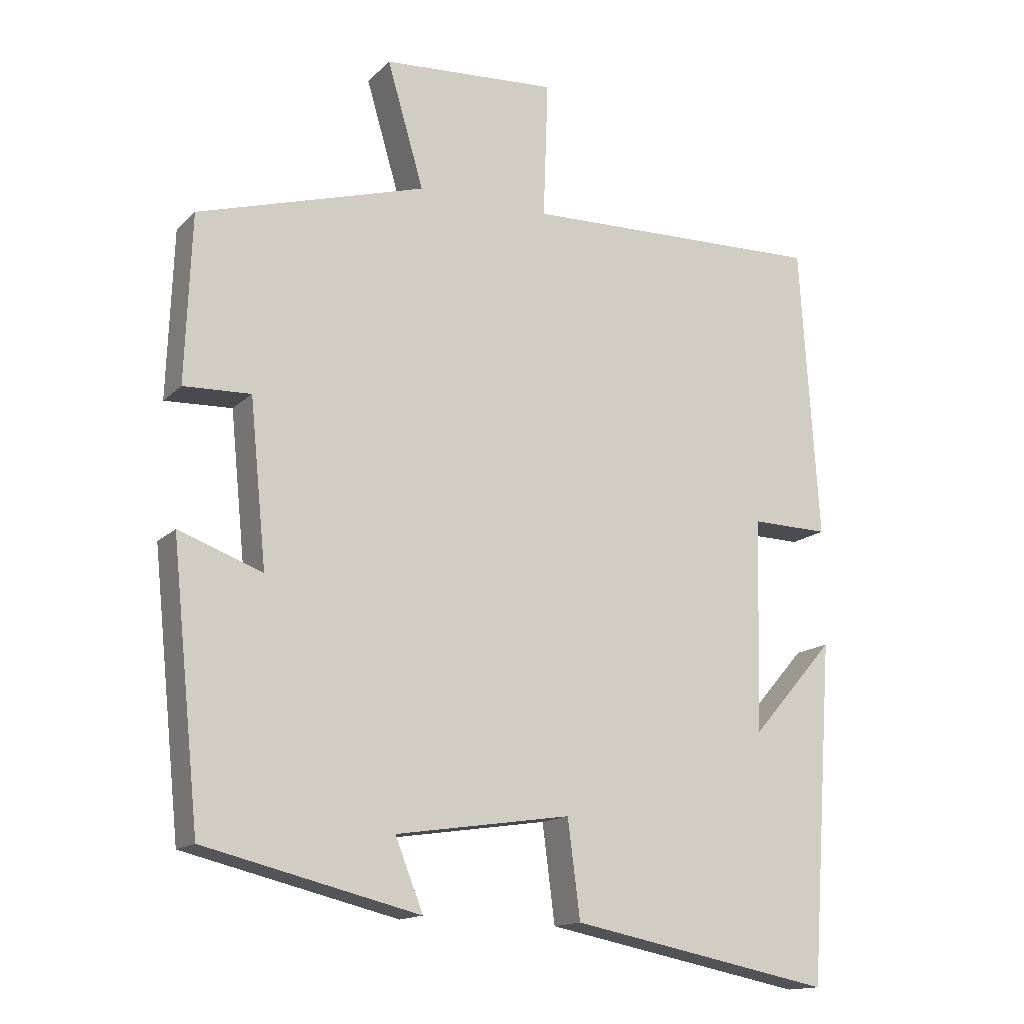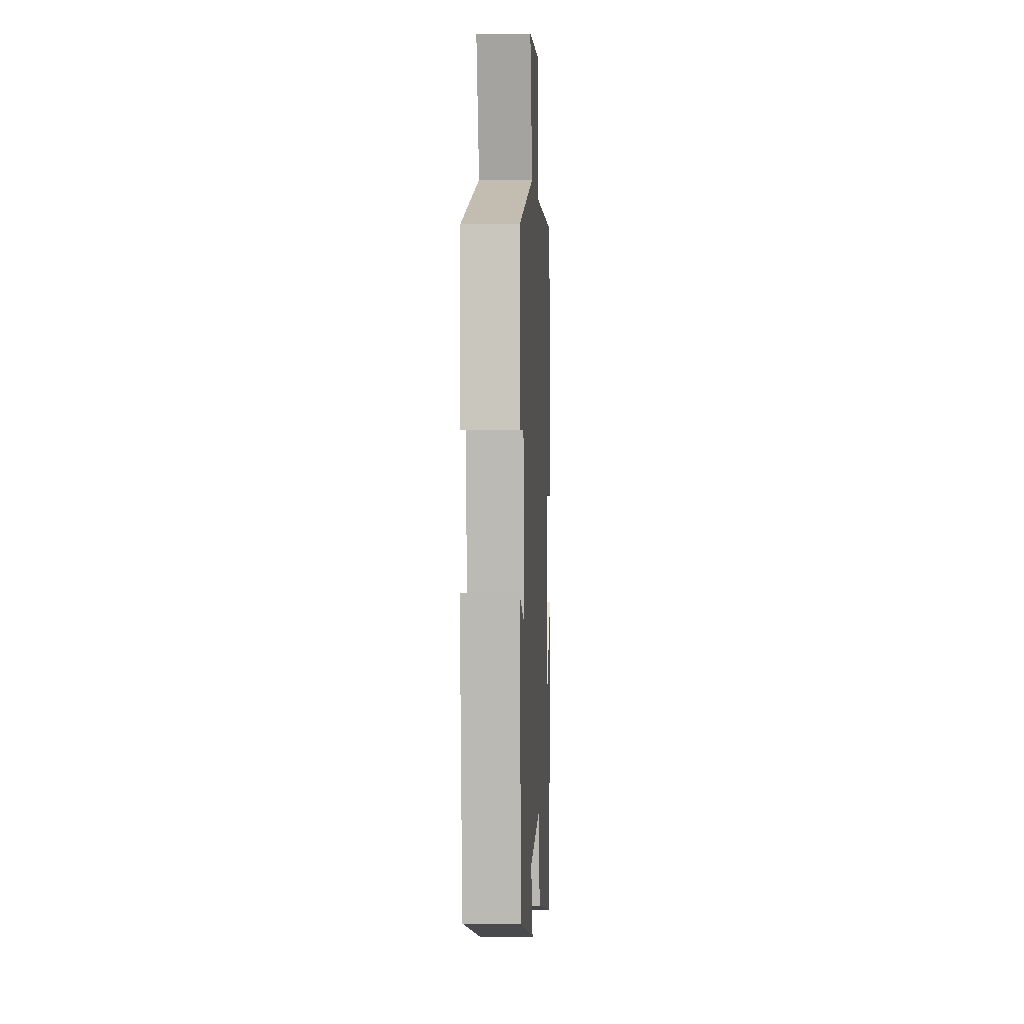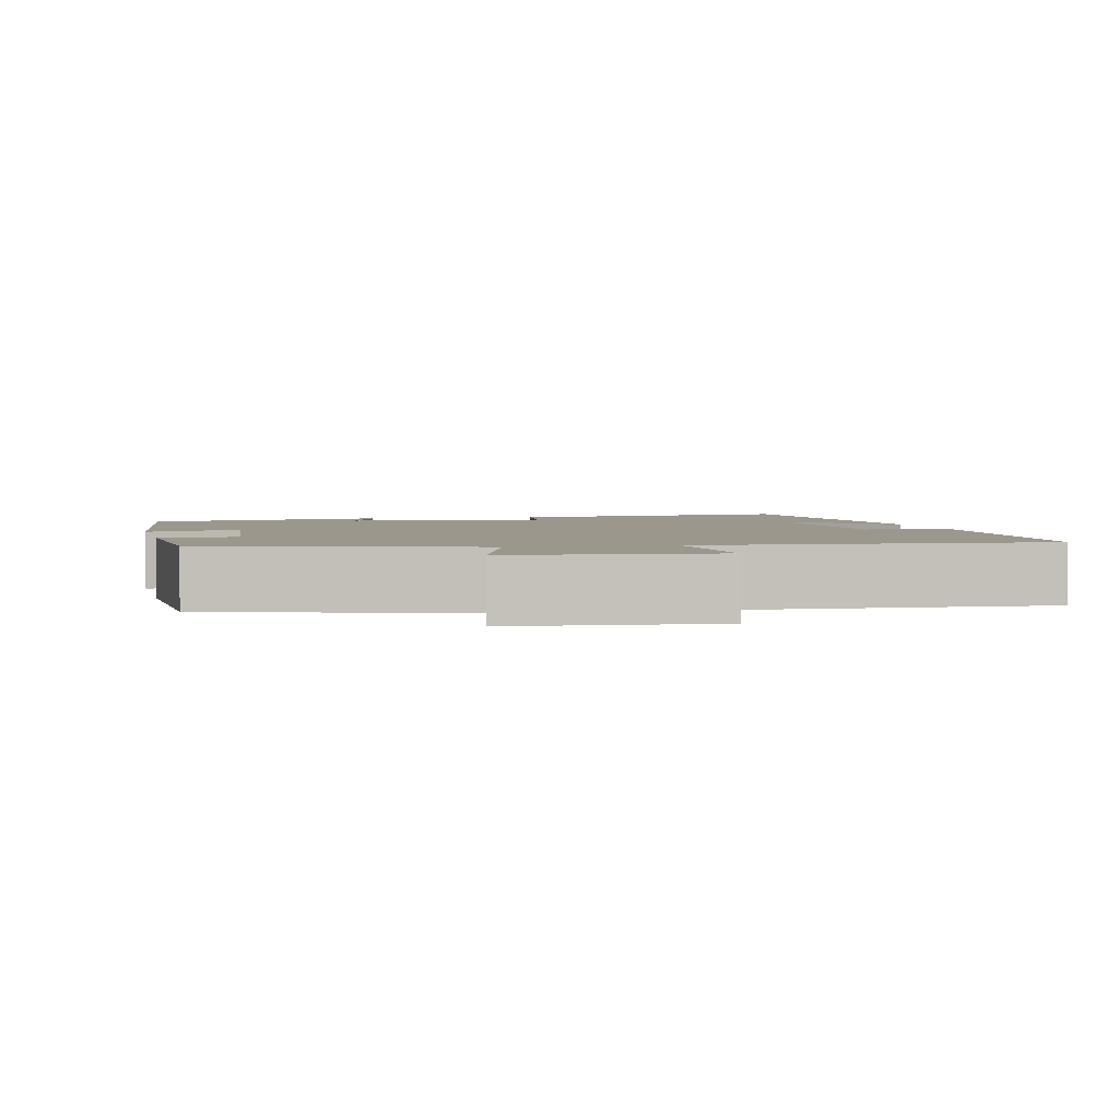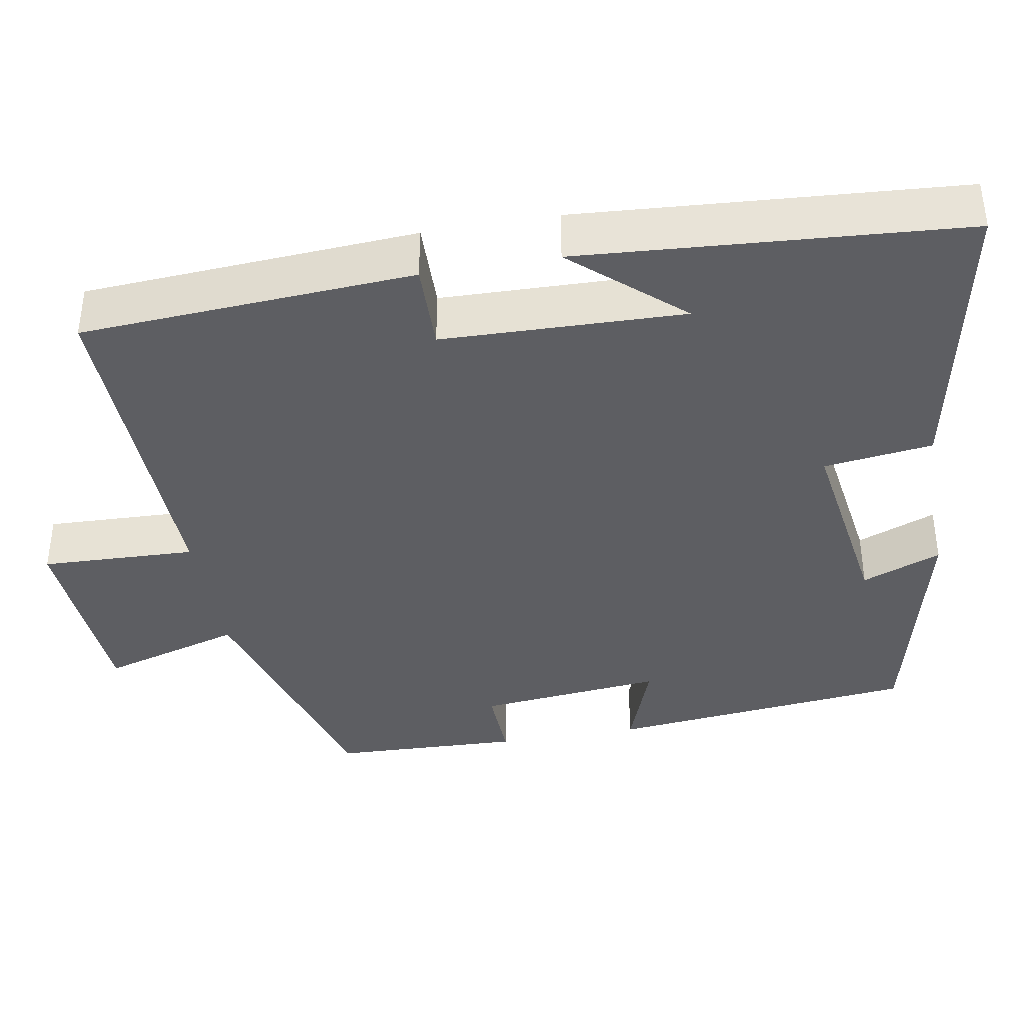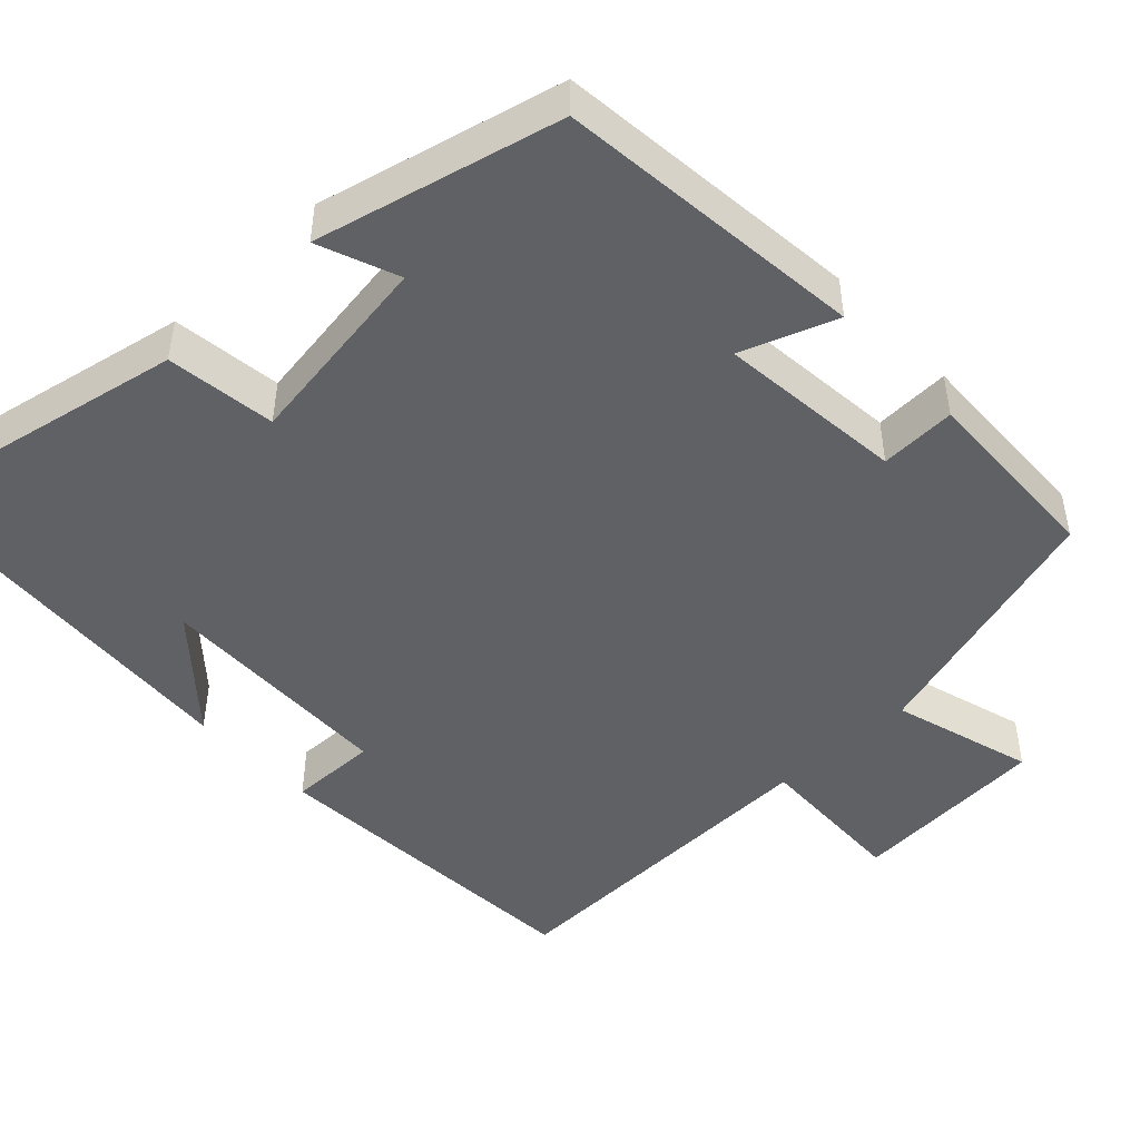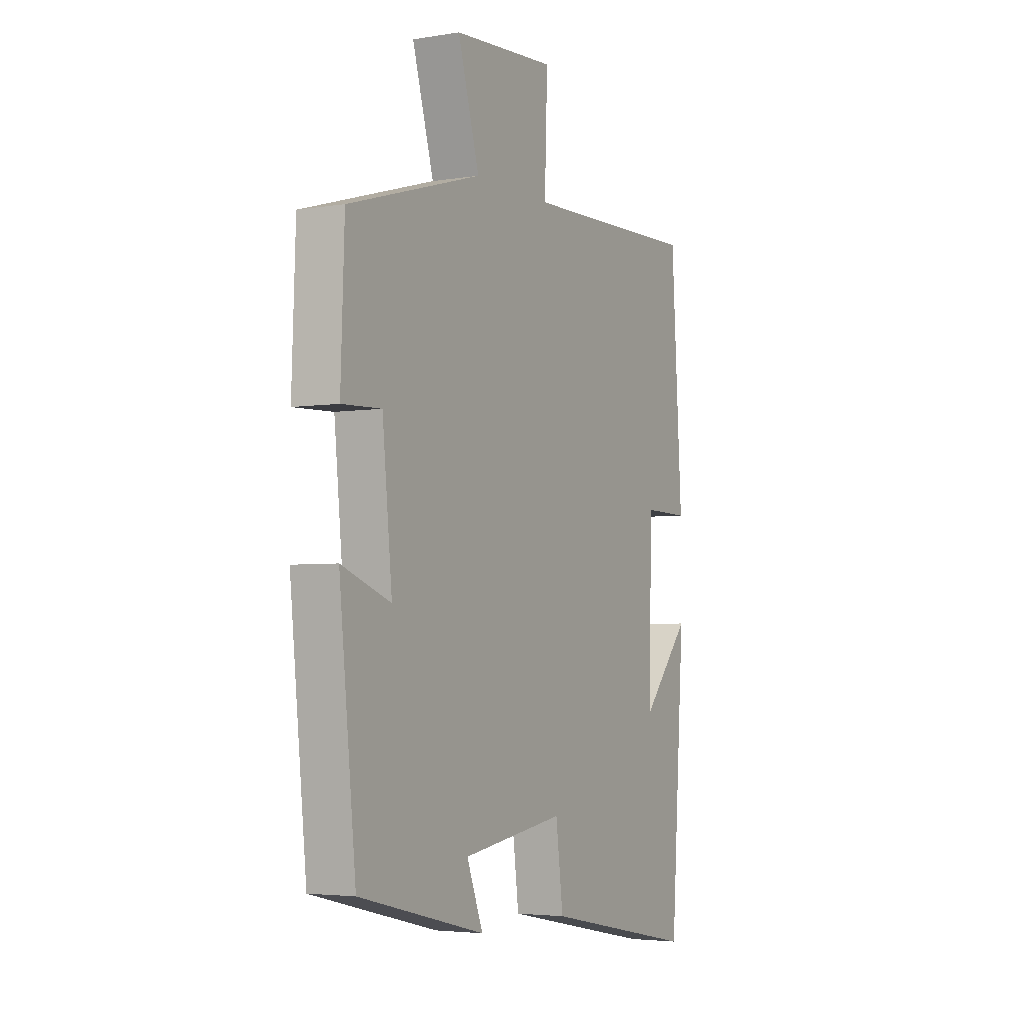
<metadata>
{"format":"obj","ext":"obj","renderer":"f3d","projection":"perspective","resolution":1024,"background":"white","views":[{"elev":-14.9,"azim":-28.0,"up":"+Z"},{"elev":0.2,"azim":-87.0,"up":"+Z"},{"elev":2.7,"azim":-12.8,"up":"+Y"},{"elev":-38.9,"azim":99.9,"up":"+Y"},{"elev":-47.1,"azim":-136.7,"up":"+Y"},{"elev":-4.0,"azim":-61.9,"up":"+Z"}]}
</metadata>
<code>
v -0.459 0.07 -0.425
v -0.5 0.07 -0.031
v -0.379 0.07 -0.075
v -0.403 0.07 0.163
v -0.5 0.07 0.159
v -0.491 0.07 0.401
v -0.161 0.07 0.5
v -0.214 0.07 0.681
v 0.04 0.07 0.699
v 0.033 0.07 0.5
v 0.473 0.07 0.513
v 0.5 0.07 0.086
v 0.387 0.07 0.088
v 0.379 0.07 -0.222
v 0.5 0.07 -0.084
v 0.465 0.07 -0.575
v 0.084 0.07 -0.5
v 0.066 0.07 -0.36
v -0.188 0.07 -0.398
v -0.148 0.07 -0.5
v -0.459 0 -0.425
v -0.5 0 -0.031
v -0.379 0 -0.075
v -0.403 0 0.163
v -0.5 0 0.159
v -0.491 0 0.401
v -0.161 0 0.5
v -0.214 0 0.681
v 0.04 0 0.699
v 0.033 0 0.5
v 0.473 0 0.513
v 0.5 0 0.086
v 0.387 0 0.088
v 0.379 0 -0.222
v 0.5 0 -0.084
v 0.465 0 -0.575
v 0.084 0 -0.5
v 0.066 0 -0.36
v -0.188 0 -0.398
v -0.148 0 -0.5
f 1 2 3
f 20 1 3
f 19 20 3
f 18 19 3 4
f 16 17 18
f 16 18 4
f 14 15 16
f 14 16 4
f 13 14 4
f 12 13 4
f 11 12 4
f 10 11 4
f 7 8 9 10
f 6 7 10
f 5 6 10
f 4 5 10
f 23 22 21
f 23 21 40
f 23 40 39
f 24 23 39 38
f 38 37 36
f 24 38 36
f 36 35 34
f 24 36 34
f 24 34 33
f 24 33 32
f 24 32 31
f 24 31 30
f 30 29 28 27
f 30 27 26
f 30 26 25
f 30 25 24
f 1 21 22 2
f 2 22 23 3
f 3 23 24 4
f 4 24 25 5
f 5 25 26 6
f 6 26 27 7
f 7 27 28 8
f 8 28 29 9
f 9 29 30 10
f 10 30 31 11
f 11 31 32 12
f 12 32 33 13
f 13 33 34 14
f 14 34 35 15
f 15 35 36 16
f 16 36 37 17
f 17 37 38 18
f 18 38 39 19
f 19 39 40 20
f 20 40 21 1

</code>
